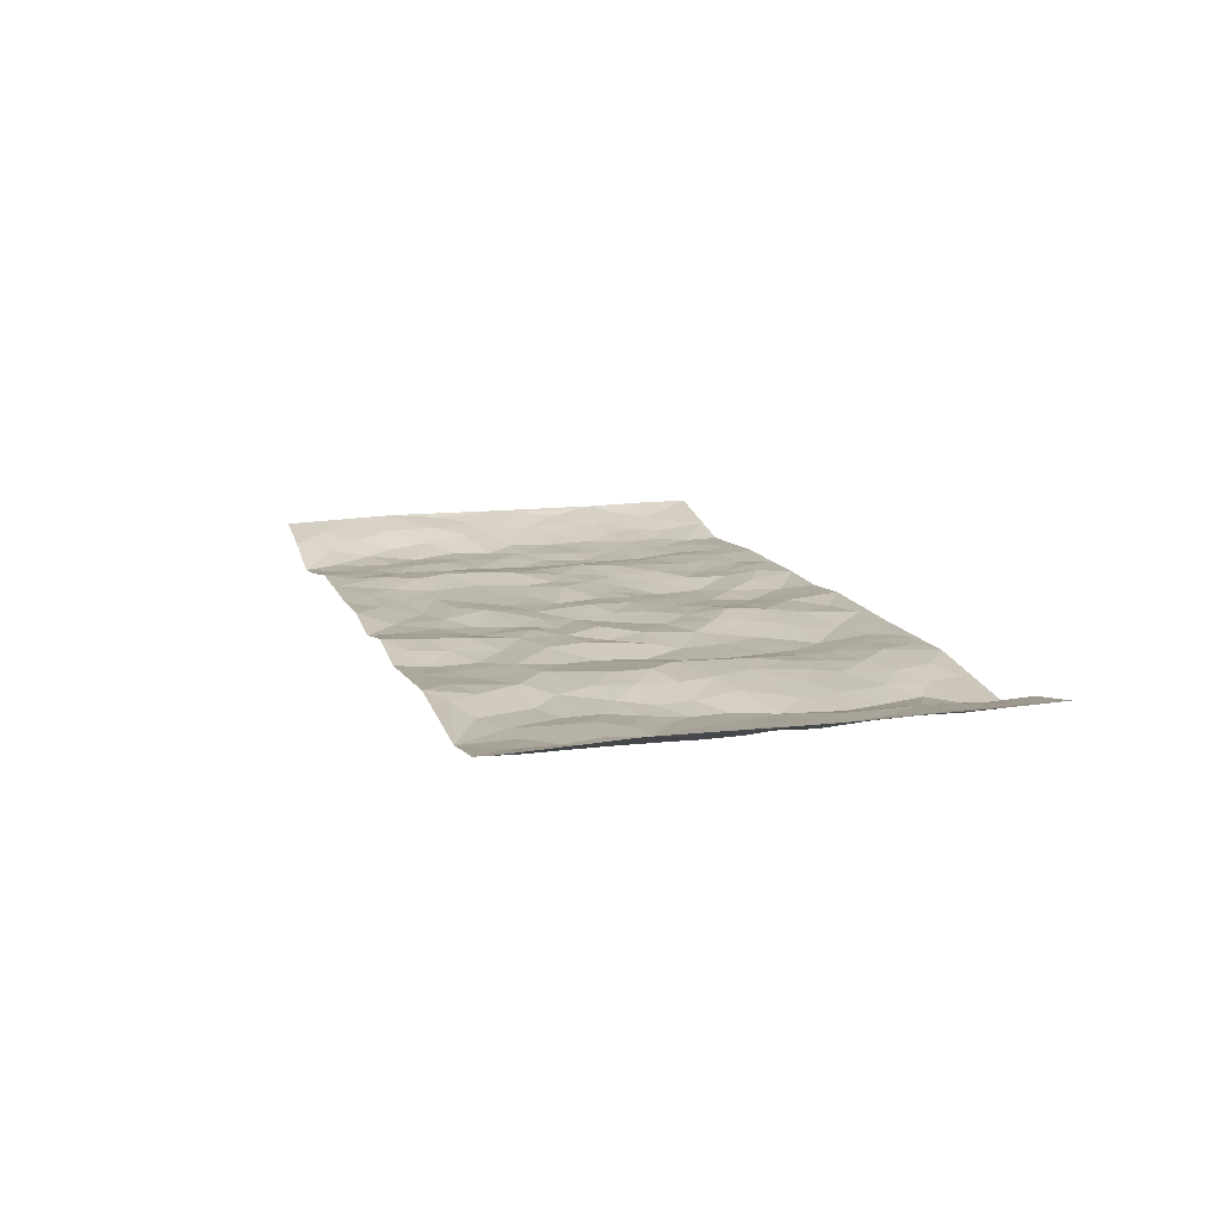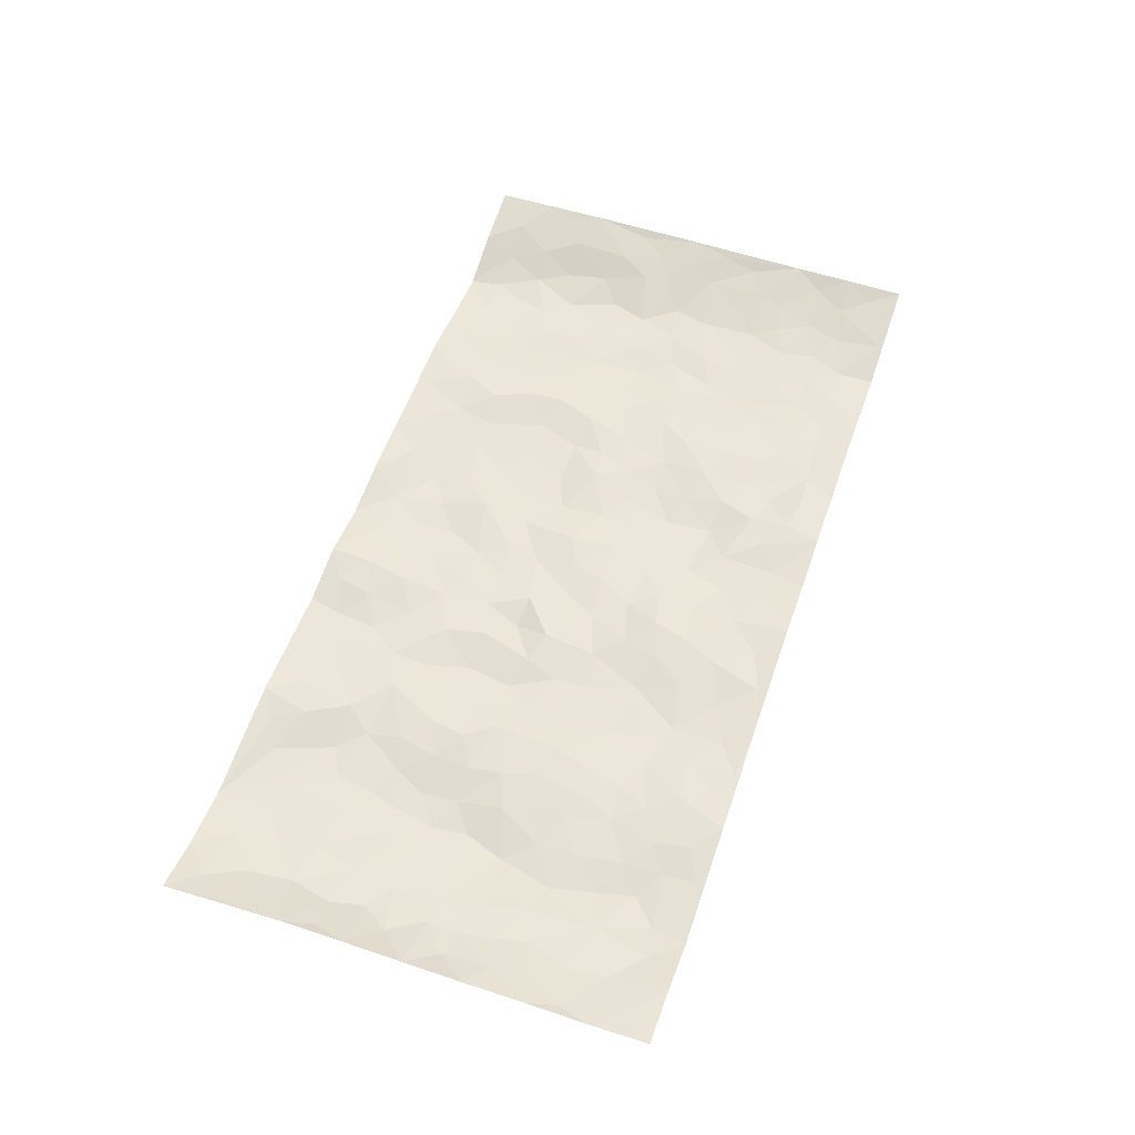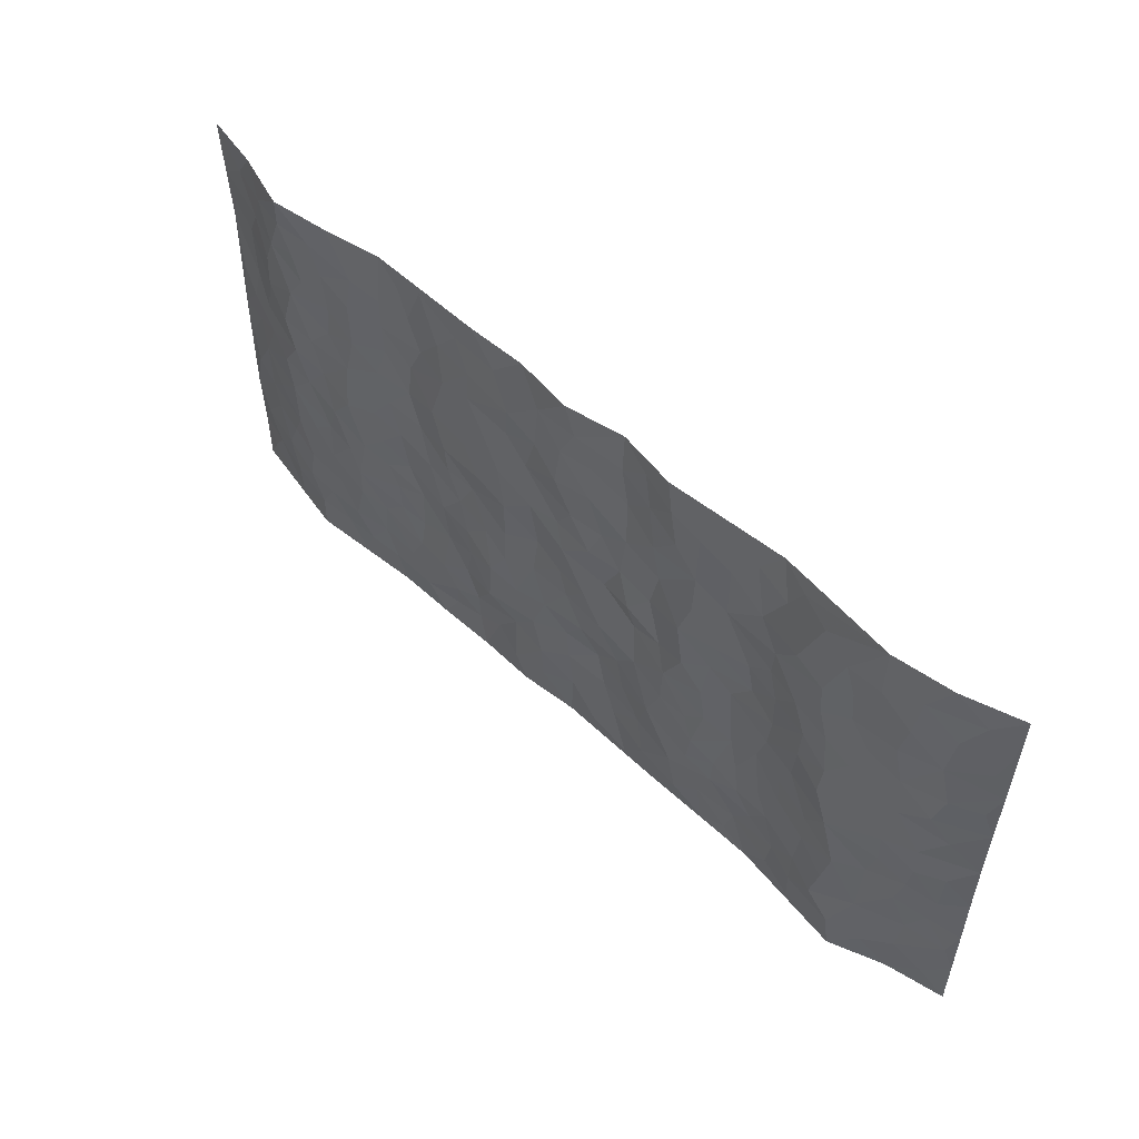
<metadata>
{"format":"obj","ext":"obj","renderer":"f3d","projection":"perspective","resolution":1024,"background":"white","views":[{"elev":13.4,"azim":-107.4,"up":"+Z"},{"elev":56.6,"azim":-71.0,"up":"+Z"},{"elev":53.9,"azim":-135.7,"up":"+Y"}]}
</metadata>
<code>
v -0.9745 0.001489 0.04249
v -0.9793 0.9974 0.04086
v 0.9783 -0.0003964 0.03799
v 0.9778 0.9992 0.03639
v -0.7972 0.3921 -0.007675
v -0.9739 0.4993 0.04172
v -0.8578 0.3575 0.003354
v -0.001496 0.002447 0.01485
v -0.9746 0.2511 0.04142
v -0.9202 0.338 0.02233
v -0.7365 0.001397 -0.02418
v -0.9751 0.1262 0.04064
v -0.7119 0.292 -0.02237
v -0.8533 0.001835 0.01779
v -0.8407 0.2882 0.0008473
v -0.4913 0.0005438 0.009399
v -0.9553 0.1886 0.03263
v -0.2949 0.1662 -0.01119
v -0.7764 0.3217 -0.005883
v -0.8623 0.1199 0.007381
v -0.921 0.06381 0.02678
v -0.795 0.06409 -0.003718
v -0.673 0.1261 -0.02156
v -0.7253 0.07451 -0.0232
v -0.8731 0.2073 0.0103
v -0.9079 0.2702 0.02049
v -0.7692 0.1766 -0.006398
v -0.6931 0.209 -0.02259
v -0.8649 0.488 0.002907
v -0.9744 0.3757 0.04022
v -0.7385 0.9989 -0.0129
v -0.5377 0.2219 -0.002852
v 0.2598 0.1575 0.003989
v -0.9744 0.748 0.04695
v -0.3694 0.3934 -0.006044
v -0.7857 0.753 -0.006573
v -0.8033 0.8317 -0.007969
v -0.5832 0.4422 -0.00689
v -0.6018 0.6062 -0.01596
v -0.4931 0.998 0.01544
v -0.954 0.6859 0.03493
v -0.663 0.5629 -0.02409
v -0.3929 0.754 0.003492
v -0.5105 0.2795 -4.884e-05
v -0.4608 0.2246 -0.000287
v -0.4964 0.1616 0.004412
v -0.4506 0.6371 0.008267
v -0.3684 0.5604 -0.0007132
v 0.165 0.4739 -0.003261
v -0.3352 0.2205 -0.009183
v -0.2121 0.6108 0.003749
v -0.3774 0.6295 -0.001099
v -0.3037 0.05708 0.001088
v -0.6297 0.7112 -0.01497
v -0.3962 0.1936 -0.002351
v -0.8739 0.6172 0.001535
v -0.03977 0.3485 0.0008863
v 0.05643 0.3397 -0.002885
v 0.2984 0.4511 0.003061
v -0.09659 0.5522 0.003562
v -0.1667 0.5565 -0.007461
v 0.09183 0.631 -0.003706
v -0.6338 0.3454 -0.01495
v -0.7507 0.5739 -0.01575
v -0.9494 0.809 0.03459
v -0.5609 0.1284 -0.001088
v -0.3689 0.01167 0.008969
v -0.7967 0.4656 -0.01023
v -0.618 0.1714 -0.01058
v -0.6154 0.01746 -0.008157
v -0.2463 0.002189 0.01003
v -0.6162 0.08738 -0.01057
v -0.5479 0.0522 0.002707
v -0.4327 0.03651 0.01022
v -0.4524 0.1033 0.009928
v -0.893 0.6853 0.009383
v -0.9694 0.8727 0.0406
v -0.7381 0.509 -0.01721
v -0.002181 0.9989 -0.004336
v -0.8056 0.6753 -0.007998
v -0.5629 0.3145 -0.005172
v -0.5141 0.4613 0.002307
v 0.005509 0.5722 -0.004829
v -0.05094 0.4836 -0.004934
v 0.001773 0.4202 0.002722
v -0.1257 0.1286 0.009435
v -0.5713 0.6706 -0.009707
v -0.915 0.5617 0.01534
v -0.7347 0.6913 -0.008555
v -0.4498 0.2965 0.0028
v -0.6321 0.2668 -0.01152
v -0.5038 0.6891 0.001113
v -0.1749 0.4865 0.006324
v -0.2639 0.4369 -0.008084
v -0.6494 0.6498 -0.01771
v -0.01215 0.1175 0.008478
v -0.4163 0.511 0.008777
v -0.3449 0.288 -0.01015
v -0.2429 0.5045 0.0005217
v -0.1822 0.383 -9.273e-05
v -0.9738 0.6234 0.04436
v -0.7074 0.6232 -0.01857
v -0.8151 0.5792 -0.007641
v -0.3637 0.1095 0.002608
v -0.5232 0.5337 -8.507e-05
v -0.6835 0.4054 -0.02606
v -0.1318 0.3251 0.007503
v -0.1507 0.25 0.005808
v -0.5203 0.6122 0.002135
v 0.1083 0.7299 0.003317
v -0.005291 0.2154 0.00313
v -0.07409 0.2743 0.01621
v 0.003445 0.2888 0.004048
v -0.4301 0.3633 0.007537
v -0.1981 0.184 0.002384
v -0.6548 0.4879 -0.02524
v -0.5576 0.3808 -0.004565
v -0.4932 0.3915 0.004003
v -0.3097 0.5249 -0.01152
v -0.2603 0.3507 -0.007391
v -0.3575 0.4677 -0.006661
v -0.2272 0.271 -0.008339
v -0.09237 0.4121 -0.002705
v -0.5957 0.5315 -0.01494
v -0.0934 0.199 0.01343
v -0.2147 0.0932 -0.001814
v -0.3999 0.2577 -0.002764
v -0.9266 0.4376 0.01884
v -0.8681 0.4204 0.001663
v 0.09137 0.4229 0.001677
v 0.2083 0.237 -0.01123
v 0.08197 0.5176 0.005959
v 0.01835 0.4887 0.0008557
v 0.166 0.3928 -0.004774
v 0.797 0.4965 -0.01126
v 0.2201 0.4339 -0.003288
v 0.2667 0.3133 -0.003166
v 0.1602 0.5677 -0.006614
v 0.1215 0.9978 0.01235
v -0.2944 0.6201 -0.01106
v 0.4276 0.8794 0.01469
v 0.4939 0.9976 0.01274
v -0.2163 0.781 0.00126
v -0.05999 0.8644 0.003415
v -0.3236 0.3487 -0.007091
v -0.4613 0.5664 0.01189
v -0.07539 0.05302 0.005741
v -0.1594 0.02242 0.008714
v 0.1215 0.00186 0.003321
v 0.01204 0.8607 -0.003425
v -0.01762 0.7004 -0.005534
v 0.4233 0.1963 -0.0004641
v 0.3423 0.2894 0.007045
v 0.5946 0.526 -0.02252
v 0.5277 0.5465 -0.01093
v 0.4573 0.1348 -0.001443
v 0.5257 0.2272 -0.003549
v 0.4168 0.3612 0.008277
v 0.02197 0.6415 -0.001137
v -0.06061 0.6281 -0.003335
v -0.1481 0.73 0.004834
v -0.08734 0.6936 0.004702
v -0.0621 0.7919 -0.005301
v -0.1378 0.6335 0.00141
v 0.02003 0.7754 -0.009316
v 0.2461 0.9983 0.008461
v -0.0208 0.9272 -0.0001243
v -0.2715 0.8464 -0.004081
v -0.2016 0.8803 0.004187
v -0.3183 0.7811 0.001102
v -0.2469 0.9992 -0.002615
v -0.2303 0.6962 0.005153
v -0.32 0.7006 -0.005905
v -0.142 0.8295 0.01225
v -0.1246 0.9982 0.01853
v 0.2188 0.7464 -0.004139
v 0.1739 0.6679 -0.007274
v 0.3287 0.5945 -0.003297
v 0.2614 0.5233 0.004959
v 0.2676 0.6659 -0.005386
v 0.4272 0.7435 0.01196
v 0.3585 0.6828 -0.001995
v 0.2876 0.7333 -0.002619
v 0.06729 0.9295 -0.002995
v 0.07811 0.8237 -0.002289
v 0.1454 0.8583 -0.005199
v 0.2517 0.8734 5.232e-06
v 0.3241 0.7934 0.0003697
v 0.2329 0.5956 -0.007361
v -0.885 0.8672 0.00883
v -0.6853 0.8172 -0.01042
v -0.8721 0.7745 0.004426
v -0.8612 0.9984 0.00425
v -0.924 0.9391 0.02129
v -0.8144 0.9216 -0.003503
v -0.7371 0.886 -0.01238
v -0.6088 0.9304 -0.009248
v -0.6658 0.8868 -0.01395
v -0.6903 0.7462 -0.008384
v -0.563 0.8151 -0.01437
v -0.6249 0.7819 -0.01697
v -0.5155 0.9008 0.006242
v -0.3948 0.8784 0.001082
v -0.5491 0.9603 0.004403
v -0.4685 0.8158 0.005192
v -0.4463 0.936 0.008758
v -0.3483 0.9731 0.002272
v -0.5146 0.761 -0.007273
v -0.3232 0.9016 -0.001794
v -0.2609 0.9309 -0.007623
v 0.1565 0.7856 0.001435
v 0.256 0.8045 -0.001191
v 0.1886 0.9332 0.004826
v 0.3956 0.8115 0.01292
v 0.3397 0.8805 0.00631
v 0.3843 0.982 0.0106
v 0.2902 0.9372 0.008332
v 0.4451 0.9474 0.01183
v 0.3826 0.4931 0.00407
v 0.327 0.5285 0.001482
v 0.4866 0.6036 -0.001437
v 0.4351 0.6638 0.009596
v 0.4082 0.5873 0.008256
v 0.3536 0.1902 -0.003857
v 0.4847 0.3343 0.001995
v 0.4625 0.522 0.0007511
v 0.3488 0.3877 0.001706
v -0.1264 0.9144 0.01243
v -0.1861 0.958 0.007573
v 0.3205 0.1329 0.0001607
v 0.6145 0.01429 -0.00386
v 0.2012 0.3334 -0.01196
v 0.2723 0.3849 -0.005517
v 0.5858 0.2471 -0.0176
v 0.7386 0.9979 -0.0269
v 0.9801 0.2494 0.03647
v 0.4955 0.8114 0.004472
v 0.7228 0.4869 -0.01522
v 0.4919 0.746 0.005088
v 0.9796 0.5004 0.03922
v 0.6728 0.2934 -0.01686
v 0.5124 0.4677 -0.007087
v 0.783 0.3102 -0.01028
v 0.5642 0.4152 -0.0152
v 0.4916 0.00216 0.005854
v 0.08848 0.252 -0.005297
v 0.5072 0.07687 -0.00151
v 0.134 0.3186 -0.006443
v 0.4186 0.2664 0.00682
v 0.8773 0.2642 0.01073
v 0.6453 0.4614 -0.0197
v 0.5802 0.08173 -0.007256
v 0.4526 0.4256 0.007847
v 0.6107 0.3712 -0.01807
v 0.2867 0.2326 0.001132
v 0.4811 0.2712 0.002138
v 0.2643 0.07876 0.01167
v 0.3681 0.00189 0.005218
v 0.2449 0.002351 0.006895
v 0.2001 0.1144 0.006571
v 0.06588 0.1694 -0.0053
v 0.1437 0.1895 -0.0007317
v 0.6151 0.1468 -0.01471
v 0.7824 0.4224 -0.0131
v 0.7524 0.2205 -0.01111
v 0.6538 0.08025 -0.008385
v 0.6731 0.3841 -0.01274
v 0.7224 0.3386 -0.01348
v 0.8897 0.3255 0.01292
v 0.7503 0.567 -0.01817
v 0.6955 0.145 -0.01457
v 0.7676 0.1492 -0.01154
v 0.845 0.3669 0.001142
v 0.9454 0.3491 0.02445
v 0.8901 0.4384 0.01175
v 0.5846 0.3124 -0.01822
v 0.824 0.1047 -0.001606
v 0.3332 0.06361 0.01001
v 0.4122 0.06845 -0.0003459
v 0.06967 0.07747 0.002149
v 0.1419 0.07187 -0.004196
v 0.9764 0.7498 0.04298
v 0.7353 0.07843 -0.01225
v 0.6582 0.2153 -0.01393
v 0.9626 0.4247 0.03265
v 0.9094 0.5089 0.02059
v 0.8128 0.2495 -0.0028
v 0.5355 0.148 -0.003069
v 0.7374 0.0007541 -0.01181
v 0.5059 0.3938 -0.00337
v 0.9408 0.06214 0.02644
v 0.9784 0.1244 0.03872
v 0.8443 0.1792 0.0008631
v 0.9009 0.1231 0.01567
v 0.8313 0.007918 0.007246
v 0.9401 0.187 0.02337
v 0.6702 0.5553 -0.01543
v 0.6965 0.6326 -0.01607
v 0.5885 0.6358 -0.0164
v 0.83 0.6911 -0.0003794
v 0.6358 0.771 -0.01085
v 0.9577 0.6249 0.03352
v 0.7732 0.6413 -0.01697
v 0.8581 0.5947 0.00901
v 0.7389 0.7434 -0.01967
v 0.85 0.53 0.004842
v 0.9182 0.5738 0.02278
v 0.8931 0.659 0.02126
v 0.6444 0.692 -0.0107
v 0.5688 0.7236 -0.01342
v 0.5131 0.6741 -0.002404
v 0.8557 0.8523 0.008246
v 0.7169 0.8706 -0.02116
v 0.8168 0.7764 -0.006515
v 0.8976 0.778 0.02297
v 0.7858 0.844 -0.01432
v 0.9743 0.8745 0.03897
v 0.699 0.8019 -0.01793
v 0.9532 0.8116 0.03485
v 0.7465 0.9311 -0.02166
v 0.8563 0.9991 0.01115
v 0.6157 0.9979 -0.01018
v 0.824 0.9261 -0.00233
v 0.9071 0.9284 0.02346
v 0.6657 0.9341 -0.01915
v 0.5603 0.9012 -0.008128
v 0.4959 0.8808 0.005109
v 0.5545 0.9692 -0.0007342
v 0.5732 0.8215 -0.01183
v 0.6404 0.8603 -0.01497
f 29 6 128
f 12 21 20
f 26 10 9
f 55 45 46
f 27 19 15
f 26 9 17
f 101 6 88
f 12 1 21
f 7 15 19
f 125 86 96
f 84 123 85
f 129 29 128
f 25 27 15
f 12 20 17
f 73 75 66
f 22 14 11
f 26 17 25
f 9 12 17
f 25 15 26
f 5 129 7
f 52 146 48
f 55 18 50
f 7 19 5
f 20 27 25
f 124 82 105
f 41 76 34
f 20 14 22
f 14 20 21
f 14 21 1
f 24 22 11
f 24 27 22
f 72 66 69
f 69 32 91
f 70 24 11
f 24 23 27
f 17 20 25
f 27 20 22
f 10 15 7
f 10 26 15
f 23 28 27
f 27 13 19
f 28 23 69
f 13 27 28
f 119 121 94
f 10 7 129
f 6 30 128
f 9 10 30
f 36 192 80
f 80 102 89
f 118 81 44
f 64 103 78
f 115 126 86
f 45 32 46
f 91 63 13
f 129 68 29
f 95 87 54
f 95 54 199
f 202 40 204
f 82 97 105
f 29 88 6
f 18 55 104
f 148 126 71
f 38 82 124
f 50 18 122
f 117 82 38
f 5 19 106
f 82 117 118
f 80 64 102
f 127 45 55
f 194 77 190
f 98 35 114
f 39 124 105
f 127 50 98
f 106 19 13
f 66 75 46
f 39 95 42
f 63 117 38
f 95 89 102
f 101 56 76
f 51 140 99
f 18 53 126
f 62 83 132
f 45 127 90
f 112 113 57
f 103 29 68
f 130 85 58
f 109 39 105
f 35 94 121
f 113 246 58
f 151 165 163
f 120 100 94
f 114 127 98
f 192 190 65
f 95 39 87
f 36 191 37
f 67 104 74
f 56 101 88
f 13 63 106
f 192 34 76
f 268 241 243
f 108 115 125
f 93 84 60
f 133 84 85
f 156 288 157
f 101 76 41
f 80 103 64
f 105 97 146
f 99 61 51
f 92 109 47
f 125 96 111
f 158 227 153
f 75 104 55
f 69 66 32
f 81 91 32
f 106 78 68
f 42 64 78
f 77 34 65
f 24 70 72
f 75 73 16
f 16 71 67
f 2 34 77
f 13 28 91
f 103 56 88
f 56 80 76
f 72 69 23
f 11 16 70
f 16 73 70
f 16 67 74
f 115 18 126
f 24 72 23
f 73 72 70
f 16 74 75
f 72 73 66
f 32 45 44
f 84 83 60
f 66 46 32
f 78 106 116
f 117 63 81
f 67 53 104
f 103 68 78
f 69 91 28
f 36 80 89
f 106 38 116
f 106 68 5
f 81 118 117
f 62 132 138
f 32 44 81
f 53 67 71
f 57 58 85
f 123 100 107
f 93 60 61
f 33 230 224
f 8 96 147
f 132 133 130
f 140 48 119
f 93 100 123
f 122 98 50
f 164 60 160
f 53 71 126
f 125 112 108
f 193 194 195
f 75 55 46
f 63 91 81
f 56 103 80
f 196 198 31
f 18 104 53
f 121 48 97
f 38 106 63
f 118 97 82
f 97 35 121
f 51 172 140
f 130 134 49
f 87 39 109
f 288 252 263
f 97 114 35
f 47 43 92
f 57 113 58
f 248 130 58
f 34 101 41
f 114 90 127
f 116 124 42
f 145 94 35
f 118 114 97
f 167 79 175
f 98 145 35
f 85 123 57
f 43 47 52
f 199 36 89
f 42 78 116
f 159 83 62
f 88 29 103
f 74 104 75
f 118 44 90
f 173 140 172
f 42 95 102
f 190 192 37
f 65 190 77
f 89 95 199
f 125 111 112
f 92 87 109
f 18 115 122
f 177 180 176
f 112 57 107
f 109 105 146
f 93 94 100
f 285 286 275
f 96 86 147
f 137 232 131
f 57 123 107
f 87 92 208
f 49 134 136
f 132 130 49
f 161 164 162
f 50 127 55
f 122 108 107
f 122 107 100
f 48 140 52
f 118 90 114
f 99 119 94
f 123 84 93
f 36 37 192
f 48 121 119
f 120 122 100
f 39 42 124
f 38 124 116
f 248 58 246
f 44 45 90
f 98 122 120
f 146 52 47
f 94 93 99
f 168 209 170
f 212 183 188
f 202 197 200
f 42 102 64
f 107 108 112
f 99 93 61
f 8 280 96
f 112 111 113
f 125 115 86
f 115 108 122
f 128 30 10
f 5 68 129
f 10 129 128
f 132 49 138
f 83 84 133
f 130 133 85
f 83 133 132
f 248 134 130
f 156 152 224
f 151 110 165
f 212 186 211
f 153 224 249
f 254 251 244
f 246 261 262
f 225 158 249
f 49 136 179
f 185 184 150
f 214 188 181
f 181 188 182
f 161 163 174
f 143 170 172
f 110 211 185
f 184 79 167
f 174 228 169
f 62 110 159
f 163 150 144
f 210 169 229
f 170 143 168
f 176 211 110
f 98 120 145
f 94 145 120
f 48 146 97
f 109 146 47
f 148 86 126
f 147 86 148
f 71 8 148
f 8 147 148
f 244 276 254
f 232 136 134
f 174 143 161
f 60 83 160
f 163 162 151
f 159 160 83
f 261 281 262
f 259 281 149
f 219 220 59
f 246 113 111
f 33 255 131
f 157 256 152
f 137 255 153
f 230 278 279
f 262 260 33
f 154 155 242
f 131 255 137
f 248 131 232
f 281 280 149
f 259 258 278
f 220 179 59
f 159 151 160
f 162 160 151
f 164 61 60
f 228 174 144
f 144 174 163
f 159 110 151
f 161 172 164
f 186 184 185
f 161 162 163
f 61 164 51
f 160 162 164
f 187 217 213
f 150 163 165
f 205 202 200
f 79 184 139
f 170 43 173
f 174 169 143
f 161 143 172
f 167 144 150
f 176 180 183
f 172 170 173
f 223 226 221
f 185 150 165
f 99 140 119
f 207 206 203
f 172 51 164
f 43 52 173
f 173 52 140
f 167 175 228
f 228 229 169
f 210 168 169
f 177 110 62
f 189 138 179
f 62 138 177
f 136 232 233
f 181 182 222
f 150 184 167
f 178 180 189
f 49 179 138
f 177 138 189
f 180 178 182
f 178 179 220
f 307 308 304
f 222 223 221
f 215 187 188
f 176 183 212
f 187 213 186
f 214 215 188
f 185 211 186
f 237 181 239
f 182 188 183
f 110 185 165
f 216 215 141
f 211 176 212
f 182 183 180
f 176 110 177
f 213 184 186
f 178 189 179
f 177 189 180
f 195 190 37
f 197 198 200
f 195 194 190
f 34 192 65
f 80 192 76
f 37 196 195
f 194 2 77
f 193 2 194
f 196 37 191
f 31 193 195
f 198 196 191
f 31 195 196
f 199 201 191
f 197 204 31
f 198 191 201
f 31 198 197
f 201 199 54
f 36 199 191
f 54 208 201
f 208 43 205
f 208 54 87
f 198 201 200
f 206 205 203
f 43 170 203
f 210 207 209
f 40 202 206
f 31 204 40
f 197 202 204
f 208 205 200
f 43 203 205
f 205 206 202
f 203 209 207
f 171 40 207
f 40 206 207
f 208 200 201
f 43 208 92
f 170 209 203
f 168 143 169
f 207 210 171
f 168 210 209
f 188 187 212
f 212 187 186
f 166 139 213
f 184 213 139
f 237 214 181
f 215 214 141
f 216 141 218
f 213 217 166
f 142 166 216
f 217 216 166
f 187 215 217
f 216 217 215
f 237 141 214
f 142 216 218
f 223 222 182
f 179 136 59
f 223 220 219
f 267 238 251
f 237 327 141
f 223 182 178
f 158 290 253
f 220 223 178
f 59 233 227
f 233 59 136
f 248 246 131
f 153 249 158
f 251 254 267
f 223 219 226
f 111 261 246
f 297 251 238
f 276 256 157
f 167 228 144
f 229 228 175
f 175 171 229
f 229 171 210
f 260 257 33
f 265 271 272
f 266 289 283
f 269 243 250
f 249 224 152
f 266 283 271
f 227 233 137
f 253 227 158
f 325 313 320
f 135 264 275
f 310 329 239
f 270 298 297
f 249 256 225
f 275 273 269
f 311 222 221
f 155 154 299
f 234 276 157
f 310 311 299
f 222 239 181
f 221 226 155
f 266 263 252
f 242 290 244
f 264 273 275
f 273 264 243
f 242 244 154
f 276 290 225
f 288 234 157
f 240 282 302
f 275 286 306
f 225 290 158
f 234 263 284
f 241 254 276
f 233 232 137
f 137 153 227
f 264 135 238
f 244 251 154
f 260 259 257
f 227 253 219
f 33 224 255
f 154 297 299
f 240 302 307
f 297 154 251
f 264 268 243
f 253 226 219
f 271 284 263
f 277 294 293
f 290 242 253
f 241 234 284
f 59 227 219
f 242 155 226
f 252 245 231
f 157 152 156
f 257 230 33
f 152 256 249
f 278 230 257
f 262 33 131
f 224 153 255
f 259 278 257
f 134 248 232
f 230 279 224
f 96 261 111
f 261 96 280
f 280 281 261
f 246 262 131
f 252 247 245
f 268 267 241
f 283 277 272
f 288 247 252
f 275 274 285
f 295 291 294
f 267 268 264
f 263 234 288
f 309 310 299
f 290 276 244
f 283 272 271
f 267 254 241
f 265 243 241
f 236 240 285
f 297 238 270
f 303 305 298
f 241 276 234
f 221 155 299
f 272 277 293
f 250 243 287
f 286 285 240
f 284 271 265
f 271 263 266
f 295 3 291
f 225 256 276
f 241 284 265
f 289 266 231
f 3 292 291
f 321 235 323
f 293 294 296
f 279 278 258
f 245 279 258
f 279 156 224
f 260 281 259
f 280 8 149
f 262 281 260
f 231 266 252
f 267 264 238
f 306 304 270
f 283 289 295
f 243 269 273
f 236 269 250
f 294 292 296
f 274 236 285
f 269 274 275
f 250 287 293
f 245 289 231
f 236 274 269
f 156 279 247
f 242 226 253
f 247 279 245
f 243 265 287
f 288 156 247
f 265 272 293
f 296 292 236
f 293 287 265
f 295 294 277
f 277 283 295
f 236 250 296
f 289 3 295
f 292 294 291
f 293 296 250
f 300 304 308
f 325 320 235
f 329 330 326
f 270 304 303
f 270 303 298
f 309 305 301
f 135 306 270
f 299 297 298
f 298 309 299
f 238 135 270
f 300 314 305
f 303 300 305
f 304 306 307
f 300 303 304
f 282 319 315
f 322 325 235
f 275 306 135
f 307 306 286
f 240 307 286
f 308 307 302
f 302 282 308
f 308 282 315
f 305 309 298
f 310 309 301
f 310 301 329
f 310 239 311
f 222 311 239
f 299 311 221
f 319 312 315
f 312 323 316
f 301 305 318
f 305 314 316
f 300 308 315
f 316 314 312
f 312 314 315
f 315 314 300
f 323 312 324
f 316 313 318
f 282 4 317
f 330 313 325
f 4 321 324
f 235 320 323
f 282 317 319
f 312 319 317
f 326 325 322
f 316 320 313
f 316 318 305
f 142 218 327
f 327 218 141
f 316 323 320
f 324 312 317
f 4 324 317
f 321 323 324
f 318 313 330
f 328 326 322
f 326 327 329
f 329 327 237
f 326 328 327
f 322 142 328
f 327 328 142
f 329 237 239
f 301 318 330
f 326 330 325
f 330 329 301

</code>
